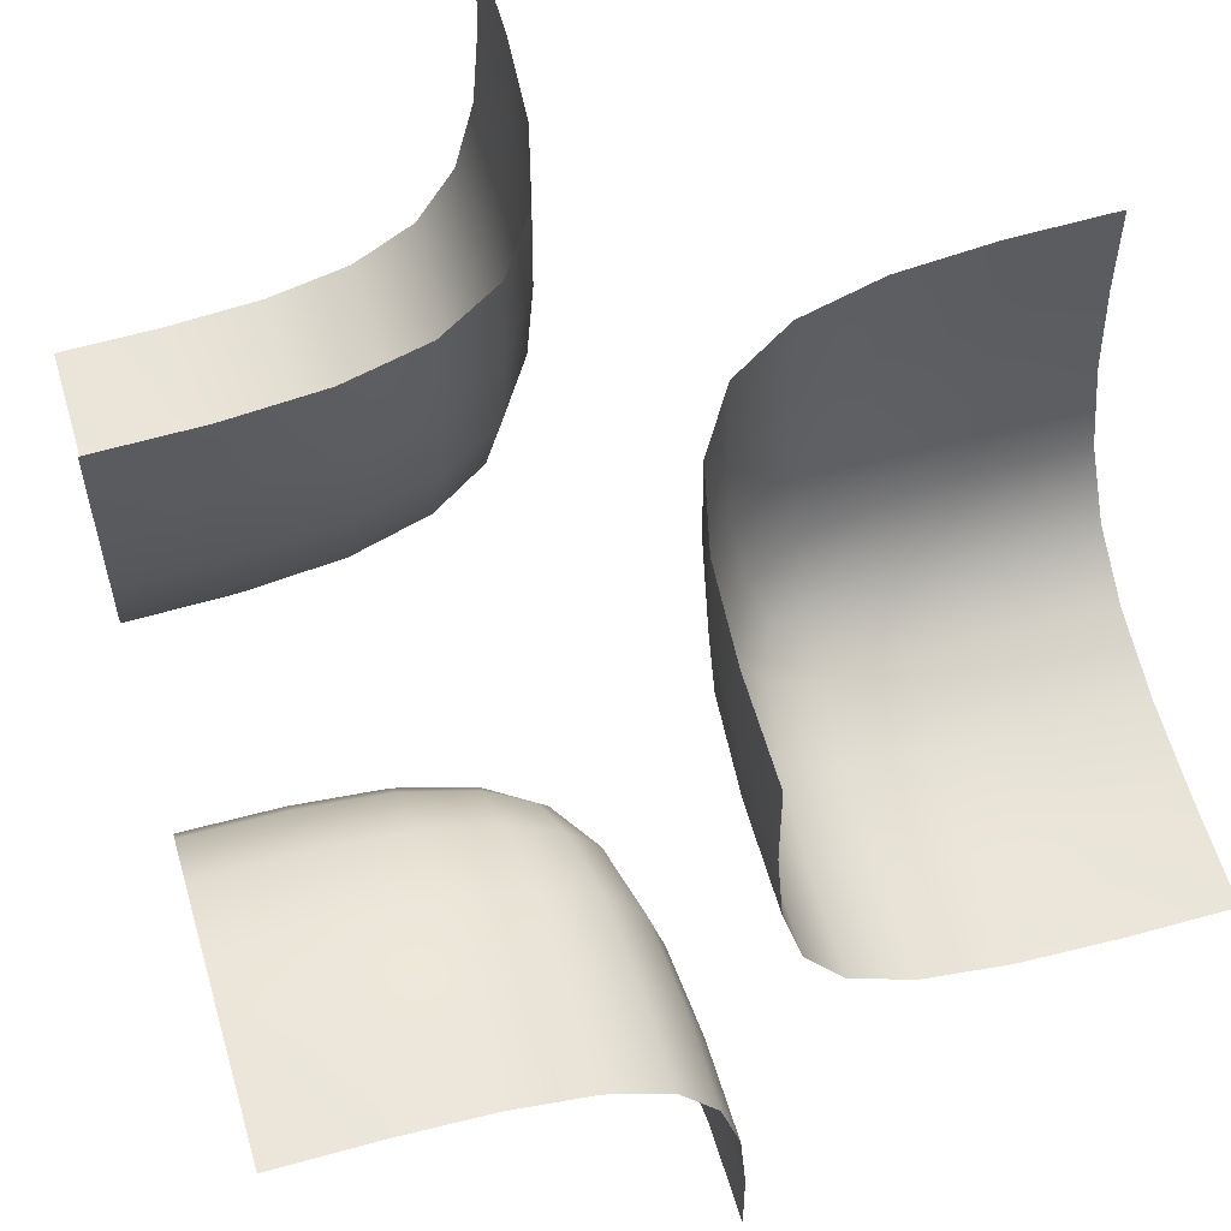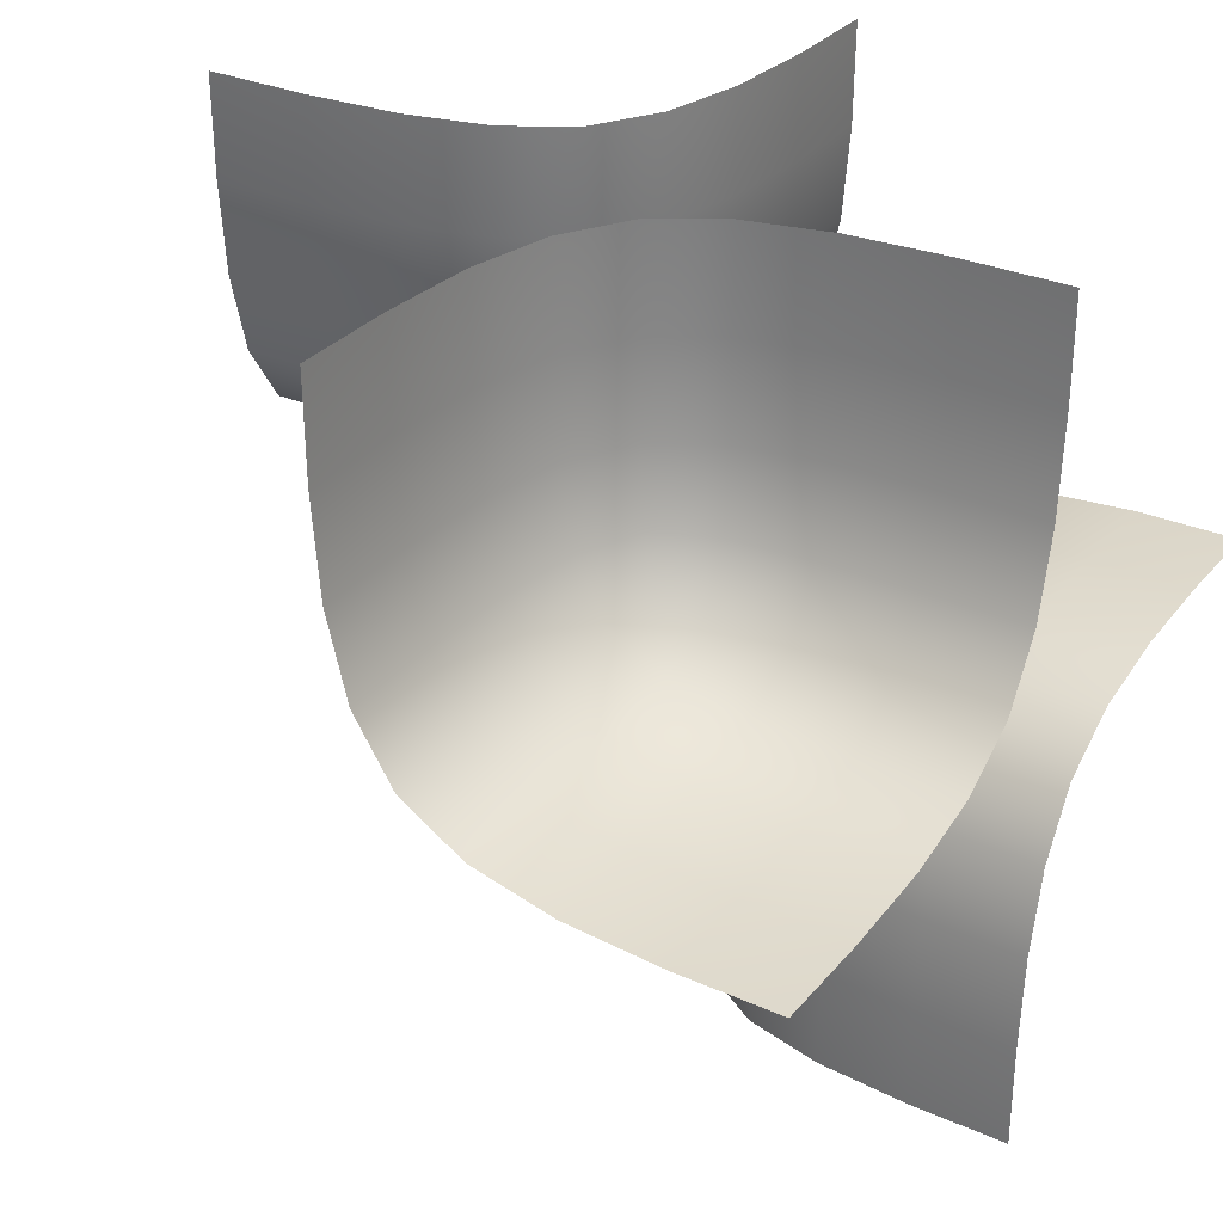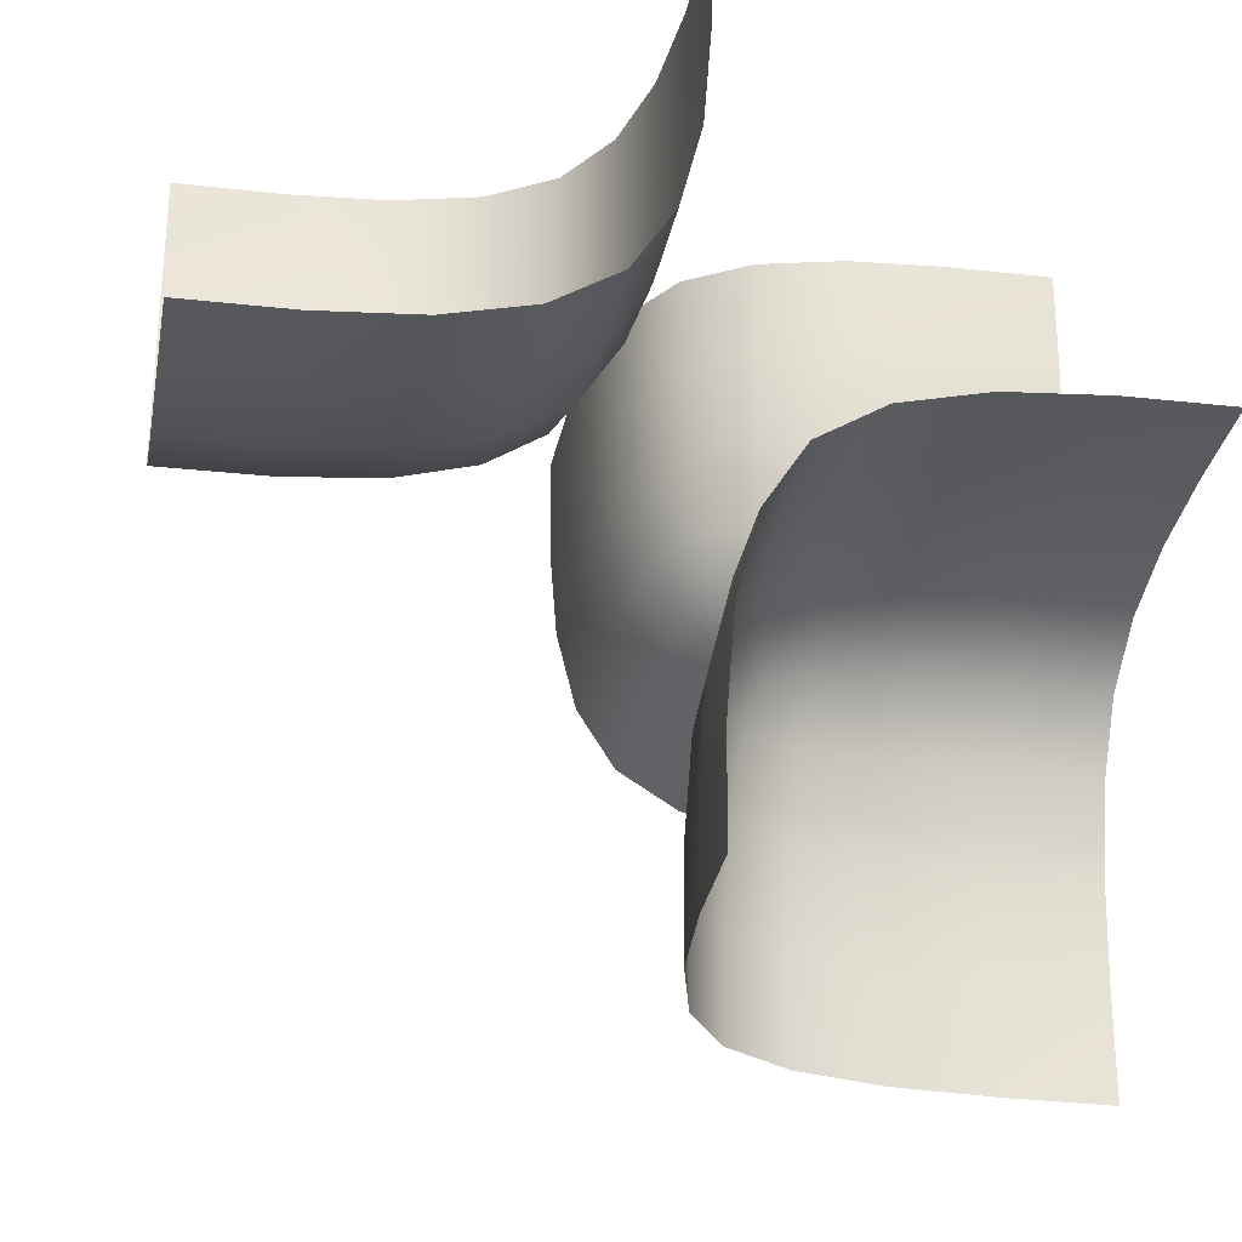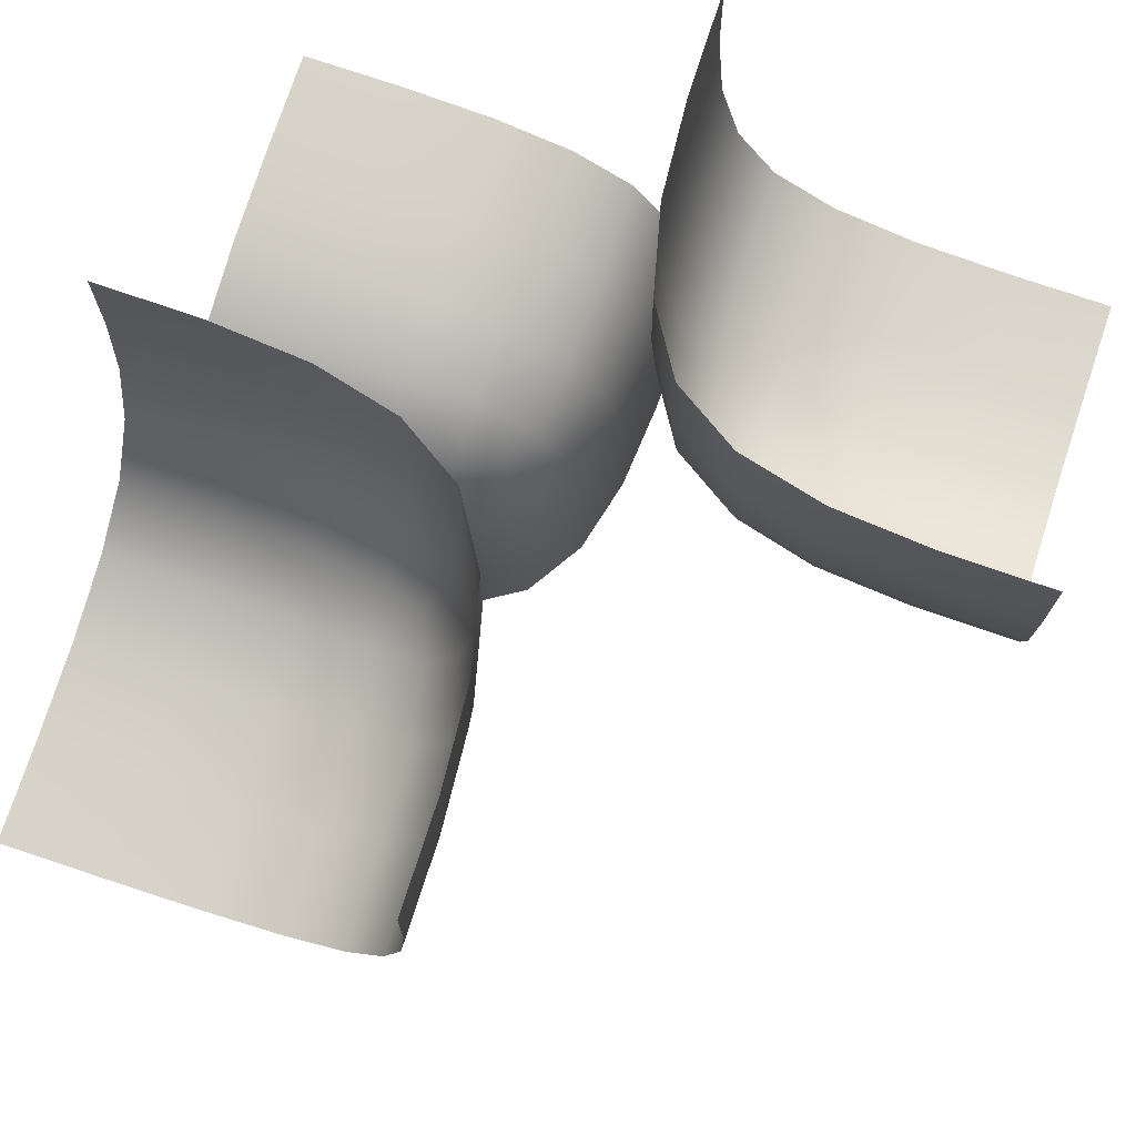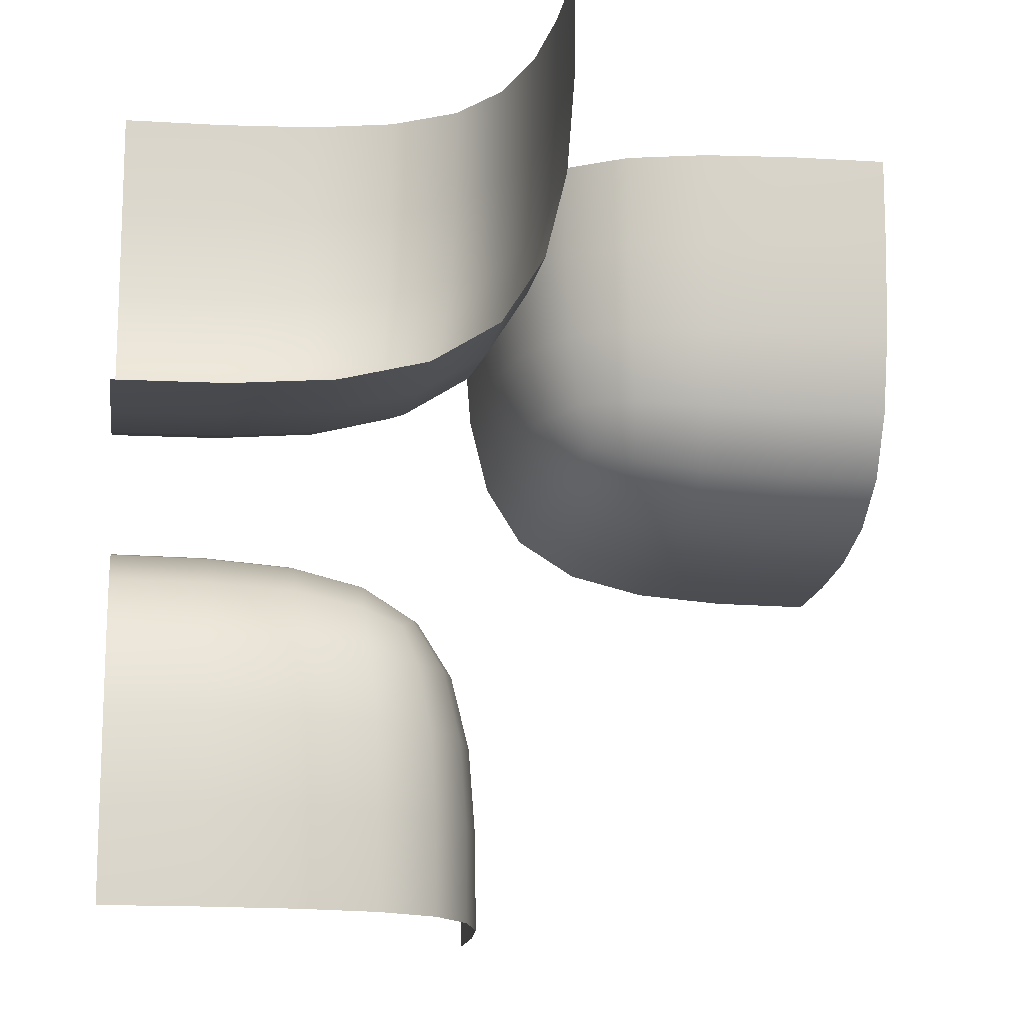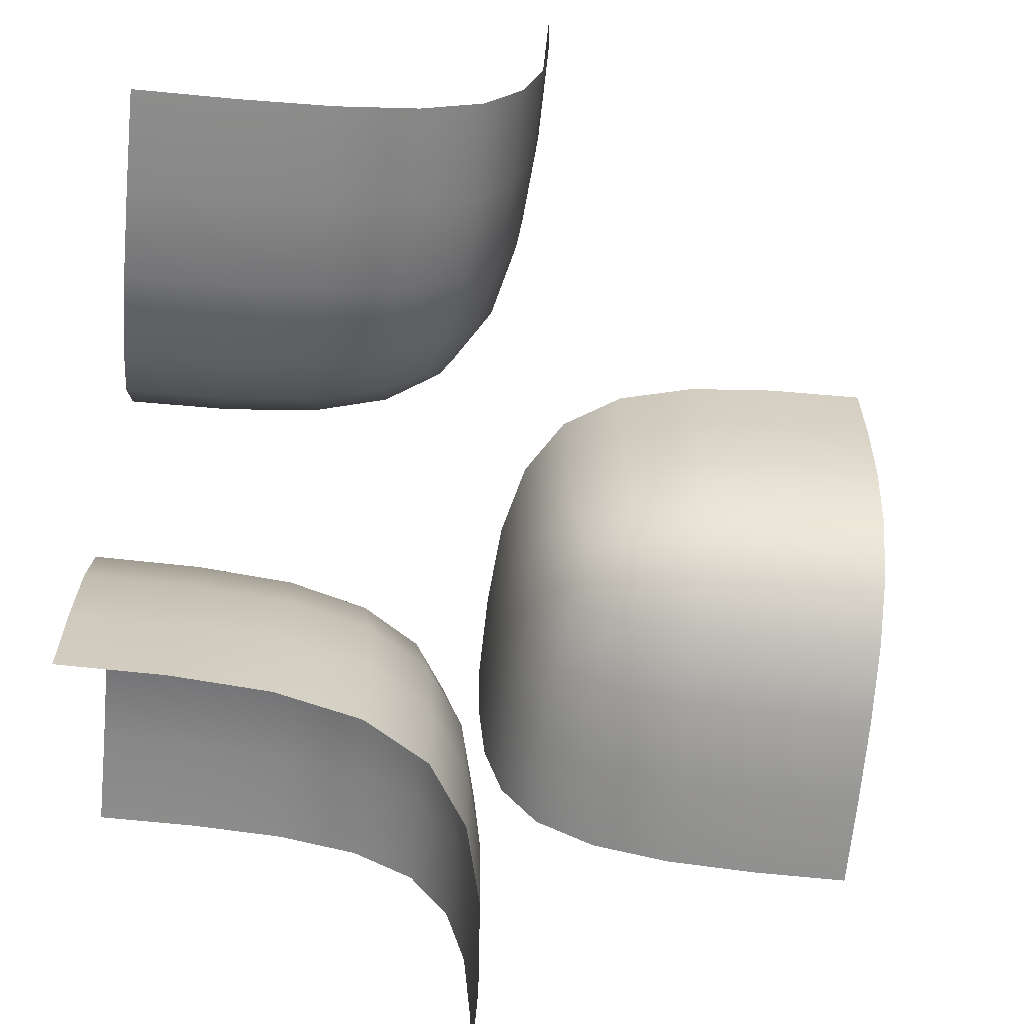
<metadata>
{"format":"obj","ext":"obj","renderer":"f3d","projection":"perspective","resolution":1024,"background":"white","views":[{"elev":58.5,"azim":-16.3,"up":"+Y"},{"elev":30.8,"azim":-147.6,"up":"+Y"},{"elev":-29.5,"azim":169.8,"up":"+Z"},{"elev":74.9,"azim":18.5,"up":"+Z"},{"elev":-14.3,"azim":81.8,"up":"+Y"},{"elev":-65.2,"azim":84.3,"up":"+Y"}]}
</metadata>
<code>
o 12
v -0.25 0.25 -0.25
v -1 0.1667 -0.1667
v -0.1667 1 -0.1667
v -1 1 0
v 0 1 -1
v -0.1667 0.1667 -1
v -1 1e-06 -1
v -0.25 -0.25 0.25
v -1 -0.1667 0.1667
v -0.1667 -1 0.1667
v -1 -1 -0
v 0 -1 1
v -0.1667 -0.1667 1
v -1 -0 1
v 0.25 0.25 0.25
v 1 0.1667 0.1667
v 0.1667 1 0.1667
v 1 1 -0
v -0 1 1
v 0.1667 0.1667 1
v 1 0 1
v -0.1685 0.754 -0.1685
v -0.1809 0.5316 -0.1809
v -0.2117 0.3556 -0.2117
v -0.3556 0.2117 -0.2117
v -0.5316 0.1809 -0.1809
v -0.754 0.1685 -0.1685
v -1 0.3203 -0.07031
v -1 0.5208 -0.02083
v -1 0.7526 -0.002604
v -0.7526 1 -0.002604
v -0.5208 1 -0.02083
v -0.3203 1 -0.07031
v -0.002604 1 -0.7526
v -0.02083 1 -0.5208
v -0.07031 1 -0.3203
v -0.002604 0.7526 -1
v -0.02083 0.5208 -1
v -0.07031 0.3203 -1
v -0.3203 0.07031 -1
v -0.5208 0.02083 -1
v -0.7526 0.002605 -1
v -0.1685 0.1685 -0.754
v -0.1809 0.1809 -0.5316
v -0.2117 0.2117 -0.3556
v -1 0.002605 -0.7526
v -1 0.02083 -0.5208
v -1 0.07031 -0.3203
v -0.1685 -0.754 0.1685
v -0.1809 -0.5316 0.1809
v -0.2117 -0.3556 0.2117
v -0.3556 -0.2117 0.2117
v -0.5316 -0.1809 0.1809
v -0.754 -0.1685 0.1685
v -1 -0.3203 0.07031
v -1 -0.5208 0.02083
v -1 -0.7526 0.002604
v -0.7526 -1 0.002604
v -0.5208 -1 0.02083
v -0.3203 -1 0.07031
v -0.002604 -1 0.7526
v -0.02083 -1 0.5208
v -0.07031 -1 0.3203
v -0.002604 -0.7526 1
v -0.02083 -0.5208 1
v -0.07031 -0.3203 1
v -0.3203 -0.07031 1
v -0.5208 -0.02083 1
v -0.7526 -0.002604 1
v -0.1685 -0.1685 0.754
v -0.1809 -0.1809 0.5316
v -0.2117 -0.2117 0.3556
v -1 -0.002604 0.7526
v -1 -0.02083 0.5208
v -1 -0.07031 0.3203
v 0.1685 0.754 0.1685
v 0.1809 0.5316 0.1809
v 0.2117 0.3556 0.2117
v 0.3556 0.2117 0.2117
v 0.5316 0.1809 0.1809
v 0.754 0.1685 0.1685
v 1 0.3203 0.07031
v 1 0.5208 0.02083
v 1 0.7526 0.002604
v 0.7526 1 0.002604
v 0.5208 1 0.02083
v 0.3203 1 0.07031
v 0.002604 1 0.7526
v 0.02083 1 0.5208
v 0.07031 1 0.3203
v 0.002604 0.7526 1
v 0.02083 0.5208 1
v 0.07031 0.3203 1
v 0.3203 0.07031 1
v 0.5208 0.02083 1
v 0.7526 0.002604 1
v 0.1685 0.1685 0.754
v 0.1809 0.1809 0.5316
v 0.2117 0.2117 0.3556
v 1 0.002604 0.7526
v 1 0.02083 0.5208
v 1 0.07031 0.3203
v -0.3445 0.3445 -0.131
v -0.3285 0.5286 -0.08849
v -0.3213 0.7536 -0.07258
v -0.5286 0.3285 -0.08849
v -0.5235 0.5235 -0.0409
v -0.5212 0.7529 -0.02334
v -0.7536 0.3213 -0.07258
v -0.7529 0.5212 -0.02334
v -0.7526 0.7526 -0.005196
v -0.131 0.3445 -0.3445
v -0.08849 0.3285 -0.5286
v -0.07258 0.3213 -0.7536
v -0.08849 0.5286 -0.3285
v -0.0409 0.5235 -0.5235
v -0.02334 0.5212 -0.7529
v -0.07258 0.7536 -0.3213
v -0.02334 0.7529 -0.5212
v -0.005196 0.7526 -0.7526
v -0.7536 0.07258 -0.3213
v -0.7529 0.02334 -0.5212
v -0.7526 0.005197 -0.7526
v -0.5286 0.08849 -0.3285
v -0.5235 0.0409 -0.5235
v -0.5212 0.02334 -0.7529
v -0.3445 0.131 -0.3445
v -0.3285 0.08849 -0.5286
v -0.3213 0.07258 -0.7536
v -0.3445 -0.3445 0.131
v -0.3285 -0.5286 0.08849
v -0.3213 -0.7536 0.07258
v -0.5286 -0.3285 0.08849
v -0.5235 -0.5235 0.0409
v -0.5212 -0.7529 0.02334
v -0.7536 -0.3213 0.07258
v -0.7529 -0.5212 0.02334
v -0.7526 -0.7526 0.005196
v -0.131 -0.3445 0.3445
v -0.08849 -0.3285 0.5286
v -0.07258 -0.3213 0.7536
v -0.08849 -0.5286 0.3285
v -0.0409 -0.5235 0.5235
v -0.02334 -0.5212 0.7529
v -0.07258 -0.7536 0.3213
v -0.02334 -0.7529 0.5212
v -0.005196 -0.7526 0.7526
v -0.7536 -0.07258 0.3213
v -0.7529 -0.02334 0.5212
v -0.7526 -0.005196 0.7526
v -0.5286 -0.08849 0.3285
v -0.5235 -0.0409 0.5235
v -0.5212 -0.02334 0.7529
v -0.3445 -0.131 0.3445
v -0.3285 -0.08849 0.5286
v -0.3213 -0.07258 0.7536
v 0.3445 0.3445 0.131
v 0.3285 0.5286 0.08849
v 0.3213 0.7536 0.07258
v 0.5286 0.3285 0.08849
v 0.5235 0.5235 0.0409
v 0.5212 0.7529 0.02334
v 0.7536 0.3213 0.07258
v 0.7529 0.5212 0.02334
v 0.7526 0.7526 0.005196
v 0.131 0.3445 0.3445
v 0.08849 0.3285 0.5286
v 0.07258 0.3213 0.7536
v 0.08849 0.5286 0.3285
v 0.0409 0.5235 0.5235
v 0.02334 0.5212 0.7529
v 0.07258 0.7536 0.3213
v 0.02334 0.7529 0.5212
v 0.005196 0.7526 0.7526
v 0.7536 0.07258 0.3213
v 0.7529 0.02334 0.5212
v 0.7526 0.005196 0.7526
v 0.5286 0.08849 0.3285
v 0.5235 0.0409 0.5235
v 0.5212 0.02334 0.7529
v 0.3445 0.131 0.3445
v 0.3285 0.08849 0.5286
v 0.3213 0.07258 0.7536
f 103 104 107 106
f 104 105 108 107
f 106 107 110 109
f 107 108 111 110
f 1 24 103 25
f 24 23 104 103
f 23 22 105 104
f 22 3 33 105
f 105 33 32 108
f 108 32 31 111
f 111 31 4 30
f 110 111 30 29
f 109 110 29 28
f 27 109 28 2
f 26 106 109 27
f 25 103 106 26
f 112 113 116 115
f 113 114 117 116
f 115 116 119 118
f 116 117 120 119
f 1 45 112 24
f 45 44 113 112
f 44 43 114 113
f 43 6 39 114
f 114 39 38 117
f 117 38 37 120
f 120 37 5 34
f 119 120 34 35
f 118 119 35 36
f 22 118 36 3
f 23 115 118 22
f 24 112 115 23
f 121 122 125 124
f 122 123 126 125
f 124 125 128 127
f 125 126 129 128
f 2 48 121 27
f 48 47 122 121
f 47 46 123 122
f 46 7 42 123
f 123 42 41 126
f 126 41 40 129
f 129 40 6 43
f 128 129 43 44
f 127 128 44 45
f 25 127 45 1
f 26 124 127 25
f 27 121 124 26
f 130 131 134 133
f 131 132 135 134
f 133 134 137 136
f 134 135 138 137
f 8 51 130 52
f 51 50 131 130
f 50 49 132 131
f 49 10 60 132
f 132 60 59 135
f 135 59 58 138
f 138 58 11 57
f 137 138 57 56
f 136 137 56 55
f 54 136 55 9
f 53 133 136 54
f 52 130 133 53
f 139 140 143 142
f 140 141 144 143
f 142 143 146 145
f 143 144 147 146
f 8 72 139 51
f 72 71 140 139
f 71 70 141 140
f 70 13 66 141
f 141 66 65 144
f 144 65 64 147
f 147 64 12 61
f 146 147 61 62
f 145 146 62 63
f 49 145 63 10
f 50 142 145 49
f 51 139 142 50
f 148 149 152 151
f 149 150 153 152
f 151 152 155 154
f 152 153 156 155
f 9 75 148 54
f 75 74 149 148
f 74 73 150 149
f 73 14 69 150
f 150 69 68 153
f 153 68 67 156
f 156 67 13 70
f 155 156 70 71
f 154 155 71 72
f 52 154 72 8
f 53 151 154 52
f 54 148 151 53
f 157 158 161 160
f 158 159 162 161
f 160 161 164 163
f 161 162 165 164
f 15 78 157 79
f 78 77 158 157
f 77 76 159 158
f 76 17 87 159
f 159 87 86 162
f 162 86 85 165
f 165 85 18 84
f 164 165 84 83
f 163 164 83 82
f 81 163 82 16
f 80 160 163 81
f 79 157 160 80
f 166 167 170 169
f 167 168 171 170
f 169 170 173 172
f 170 171 174 173
f 15 99 166 78
f 99 98 167 166
f 98 97 168 167
f 97 20 93 168
f 168 93 92 171
f 171 92 91 174
f 174 91 19 88
f 173 174 88 89
f 172 173 89 90
f 76 172 90 17
f 77 169 172 76
f 78 166 169 77
f 175 176 179 178
f 176 177 180 179
f 178 179 182 181
f 179 180 183 182
f 16 102 175 81
f 102 101 176 175
f 101 100 177 176
f 100 21 96 177
f 177 96 95 180
f 180 95 94 183
f 183 94 20 97
f 182 183 97 98
f 181 182 98 99
f 79 181 99 15
f 80 178 181 79
f 81 175 178 80

</code>
